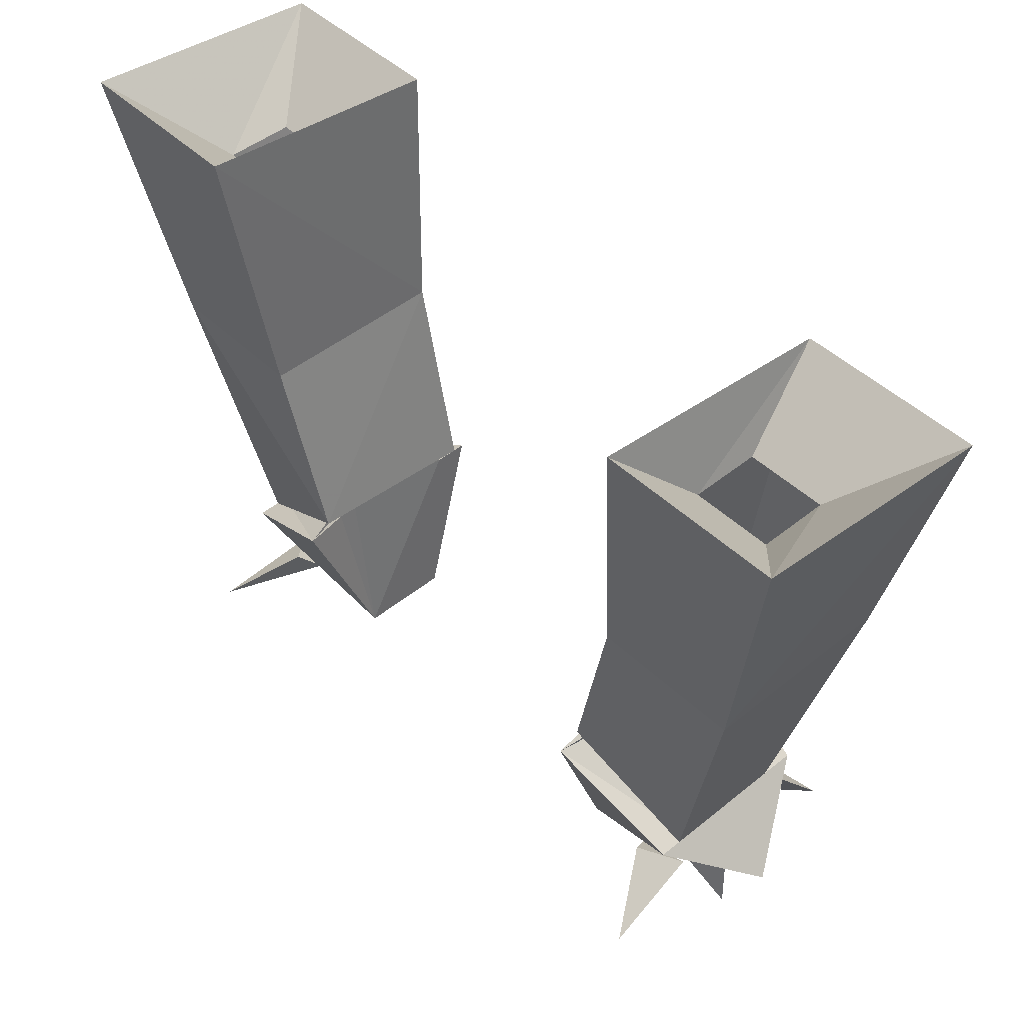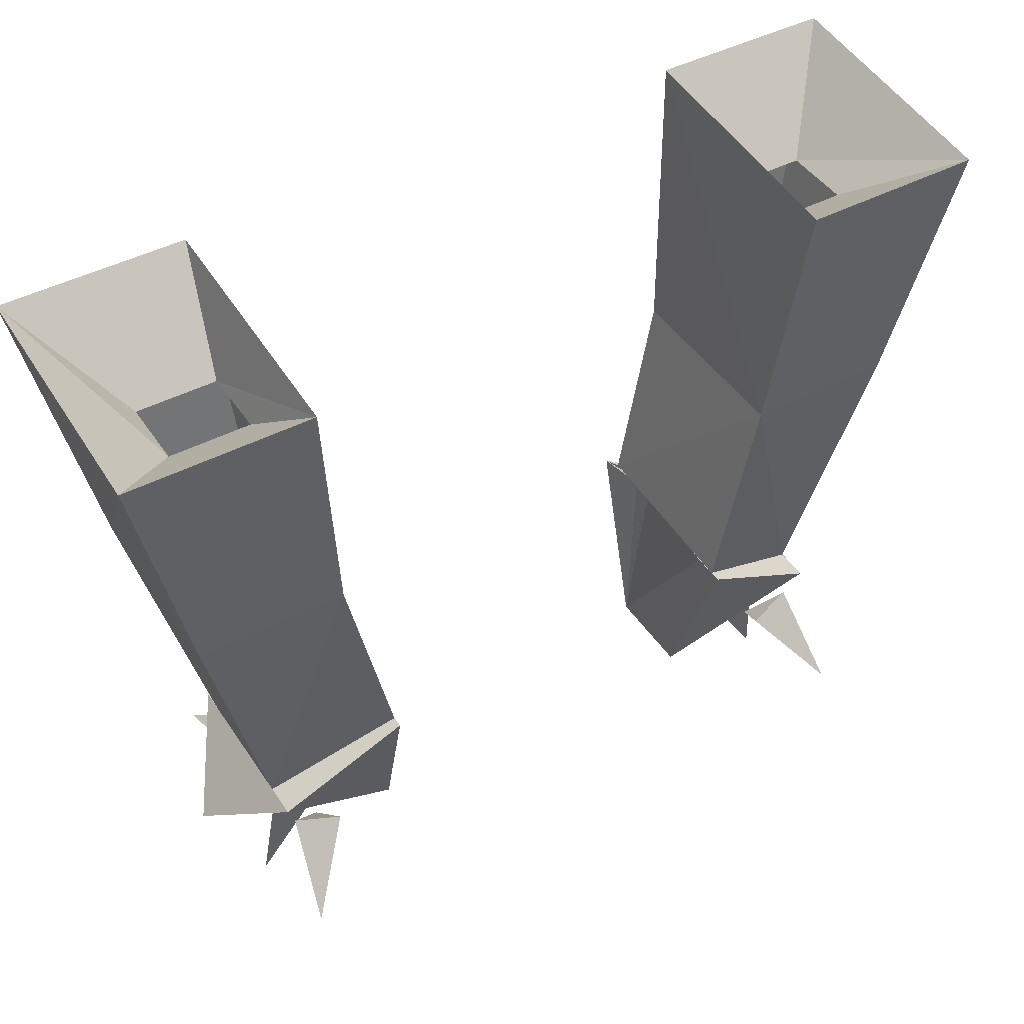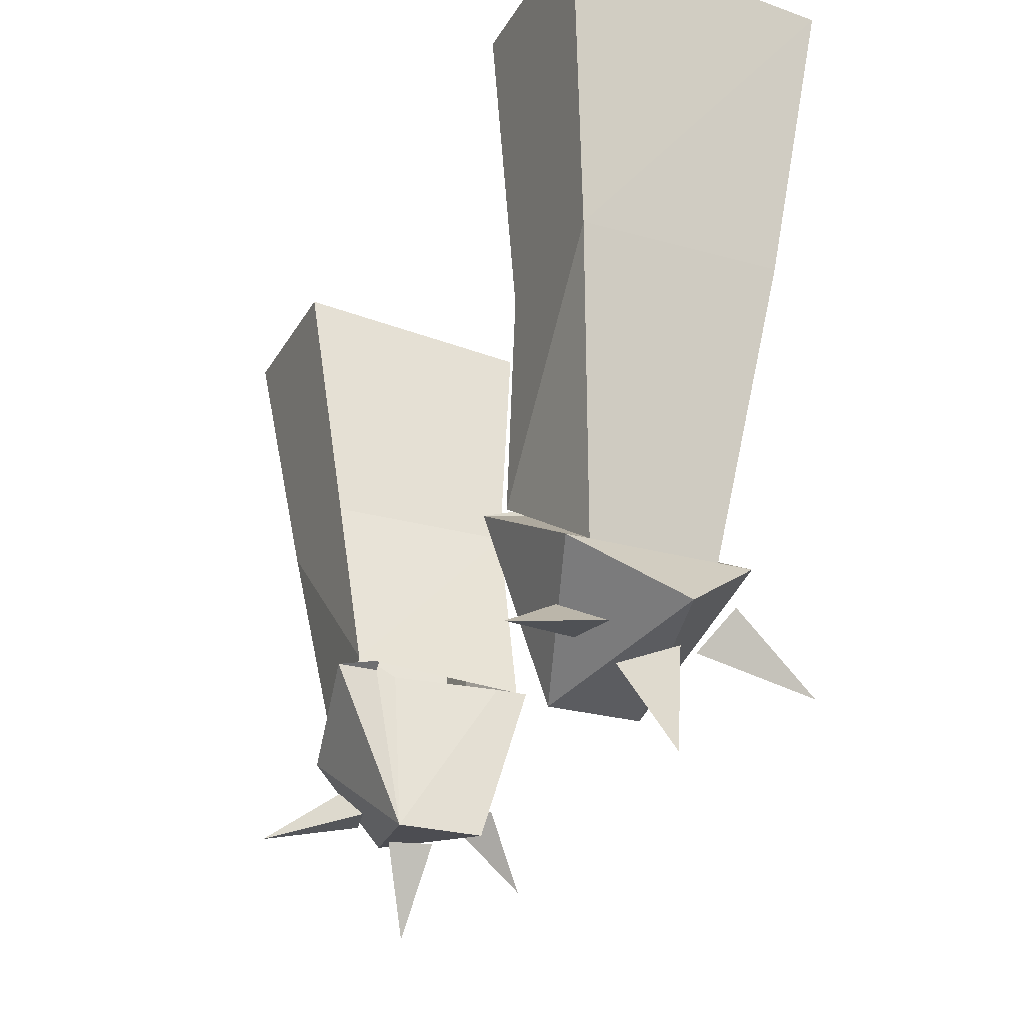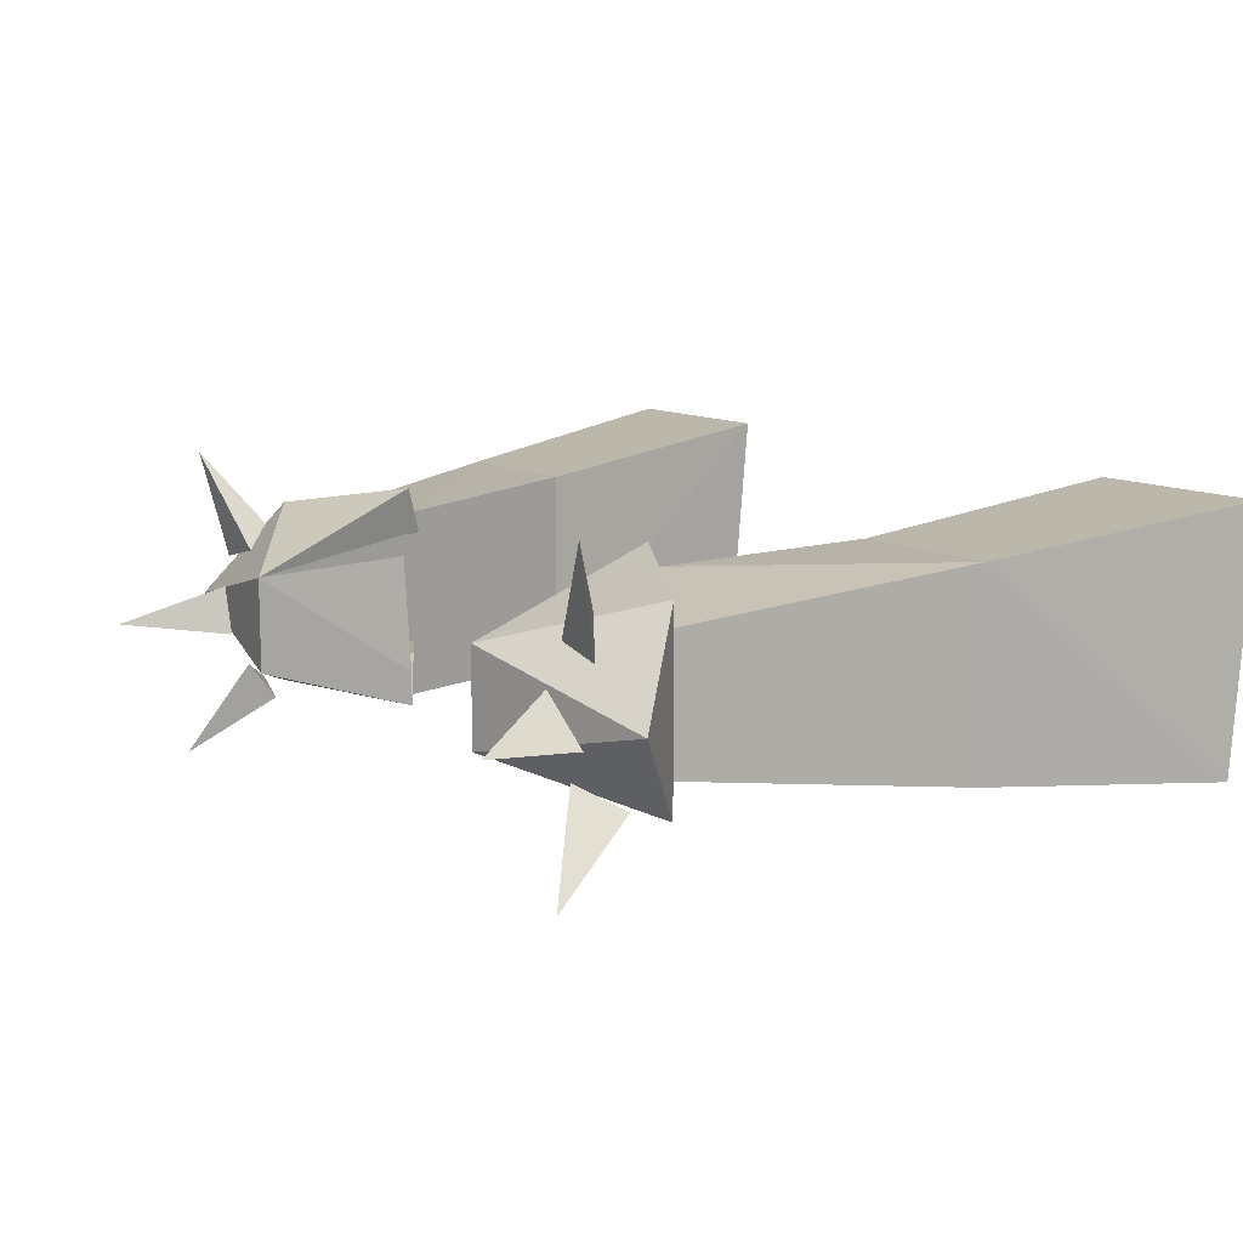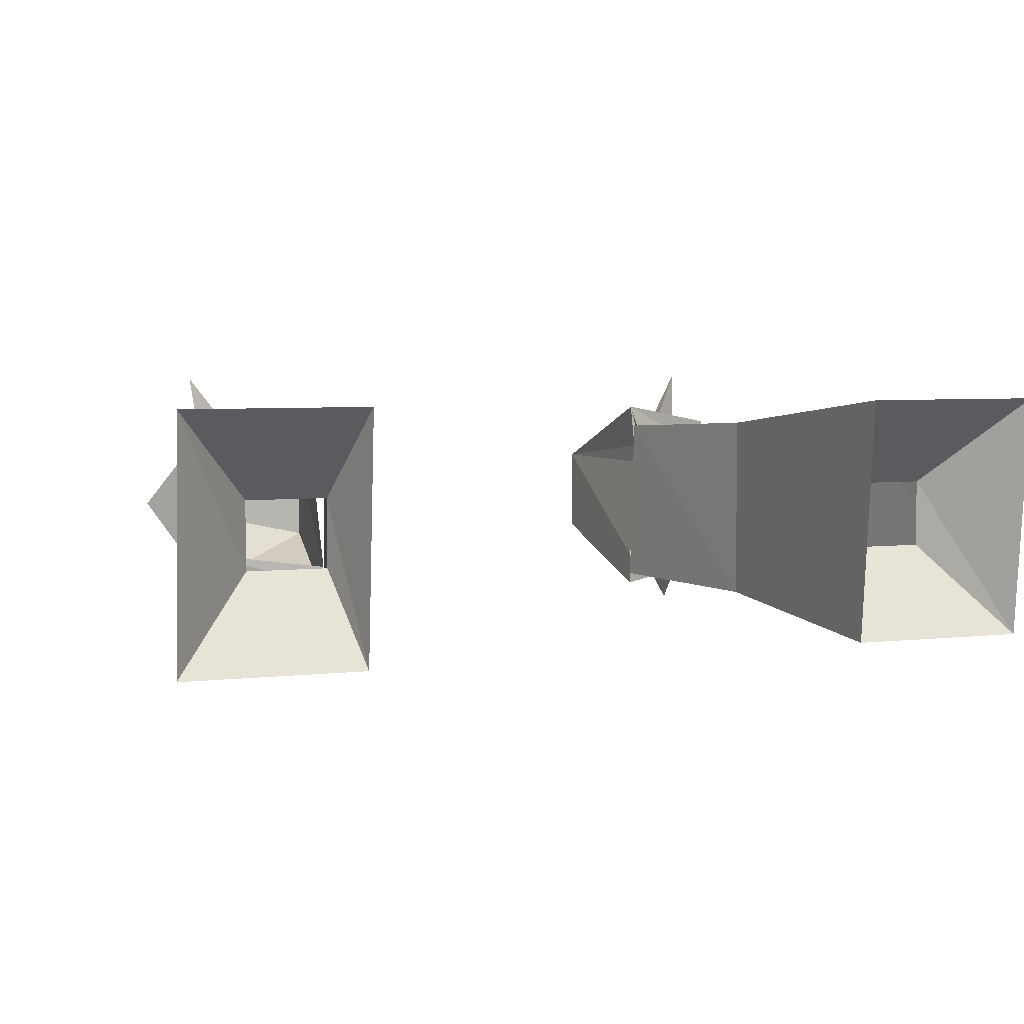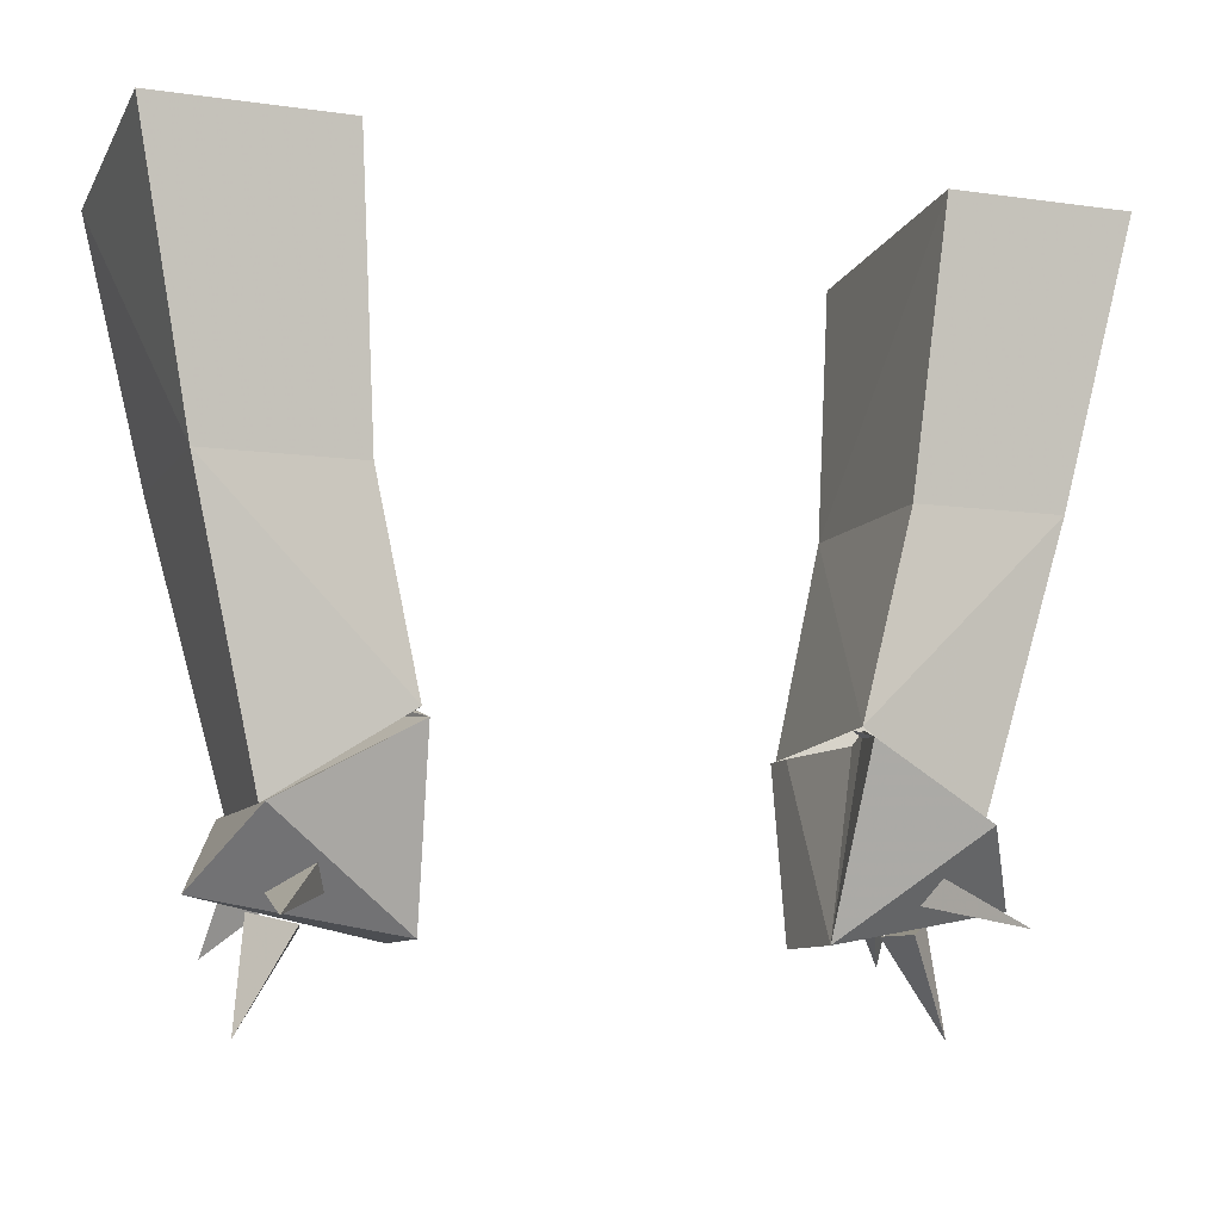
<metadata>
{"format":"obj","ext":"obj","renderer":"f3d","projection":"perspective","resolution":1024,"background":"white","views":[{"elev":46.4,"azim":47.2,"up":"+Y"},{"elev":44.5,"azim":148.6,"up":"+Y"},{"elev":-26.2,"azim":66.1,"up":"+Y"},{"elev":11.4,"azim":53.8,"up":"+Z"},{"elev":5.2,"azim":160.8,"up":"+Z"},{"elev":-9.5,"azim":-20.3,"up":"+Y"}]}
</metadata>
<code>
o item/karils_leathertop/male/1
v 24 -160 -5
v 23 -158 -8
v 28 -164 -13
v 27 -157 -7
v 24 -162 2
v 23 -162 -2
v 28 -170 -1
v 27 -161 -2
v 24 -158 7
v 23 -160 5
v 28 -162 13
v 27 -160 4
v -28 -164 -13
v -23 -158 -8
v -24 -160 -5
v -27 -157 -7
v -28 -170 -1
v -23 -162 -2
v -24 -162 2
v -27 -161 -2
v -28 -162 13
v -23 -160 5
v -24 -158 7
v -27 -160 4
v -18 -148 4
v -16 -163 4
v -17 -148 -6
v -16 -163 -4
v -17 -148 -9
v -28 -154 -8
v -28 -154 -5
v -32 -160 0
v -28 -154 4
v -28 -154 8
v -28 -154 5
v -17 -148 10
v -17 -147 6
v -18 -147 6
v 17 -148 -6
v 16 -163 4
v 18 -148 4
v 18 -147 6
v 17 -148 10
v 28 -154 8
v 28 -154 5
v 17 -147 6
v 16 -163 -4
v 17 -148 -9
v 28 -154 -8
v 33 -160 0
v 28 -154 4
v 28 -154 -5
v -17 -147 8
v -21 -130 9
v -34 -130 9
v -28 -154 6
v -34 -130 -8
v -21 -130 -8
v -17 -148 -8
v -23 -106 12
v -39 -106 12
v -39 -108 -10
v -23 -108 -10
v -25 -114 -2
v -25 -114 4
v -32 -114 4
v -32 -114 -2
v 25 -114 -2
v 32 -114 -2
v 39 -108 -10
v 23 -108 -10
v 25 -114 4
v 23 -106 12
v 32 -114 4
v 39 -106 12
v 34 -130 9
v 34 -130 -8
v 21 -130 -8
v 21 -130 9
v 17 -147 8
v 28 -154 6
v 17 -148 -8
f 1 2 3
f 1 3 4
f 1 4 2
f 2 4 3
f 5 6 7
f 5 7 8
f 5 8 6
f 6 8 7
f 9 10 11
f 9 11 12
f 9 12 10
f 10 12 11
f 13 14 15
f 13 15 16
f 13 16 14
f 14 16 15
f 17 18 19
f 17 19 20
f 17 20 18
f 18 20 19
f 21 22 23
f 21 23 24
f 21 24 22
f 22 24 23
f 25 26 27
f 27 26 28
f 27 28 29
f 27 29 30
f 27 30 31
f 31 30 32
f 31 32 33
f 33 32 34
f 33 34 35
f 35 34 36
f 35 36 37
f 26 38 36
f 26 36 34
f 26 34 32
f 26 32 28
f 28 32 30
f 28 30 29
f 25 38 26
f 39 40 41
f 41 40 42
f 42 40 43
f 43 40 44
f 43 44 45
f 43 45 46
f 47 39 48
f 47 48 49
f 47 49 50
f 47 50 40
f 47 40 39
f 50 44 40
f 44 50 51
f 44 51 45
f 50 52 51
f 52 50 49
f 52 49 39
f 39 49 48
f 53 54 55
f 53 55 56
f 56 55 31
f 31 55 57
f 31 57 58
f 31 58 59
f 59 58 53
f 53 58 54
f 54 58 60
f 54 60 55
f 55 60 61
f 55 61 62
f 55 62 57
f 57 62 58
f 58 62 63
f 58 63 60
f 60 63 64
f 60 64 65
f 60 65 61
f 61 65 66
f 61 66 62
f 62 66 67
f 62 67 63
f 63 67 64
f 68 69 70
f 68 70 71
f 68 71 72
f 72 71 73
f 72 73 74
f 74 73 75
f 74 75 69
f 69 75 70
f 70 75 76
f 70 76 77
f 70 77 78
f 70 78 71
f 71 78 73
f 73 78 79
f 73 79 76
f 73 76 75
f 76 79 80
f 76 80 81
f 76 81 52
f 76 52 77
f 77 52 78
f 78 52 82
f 78 82 80
f 78 80 79

</code>
